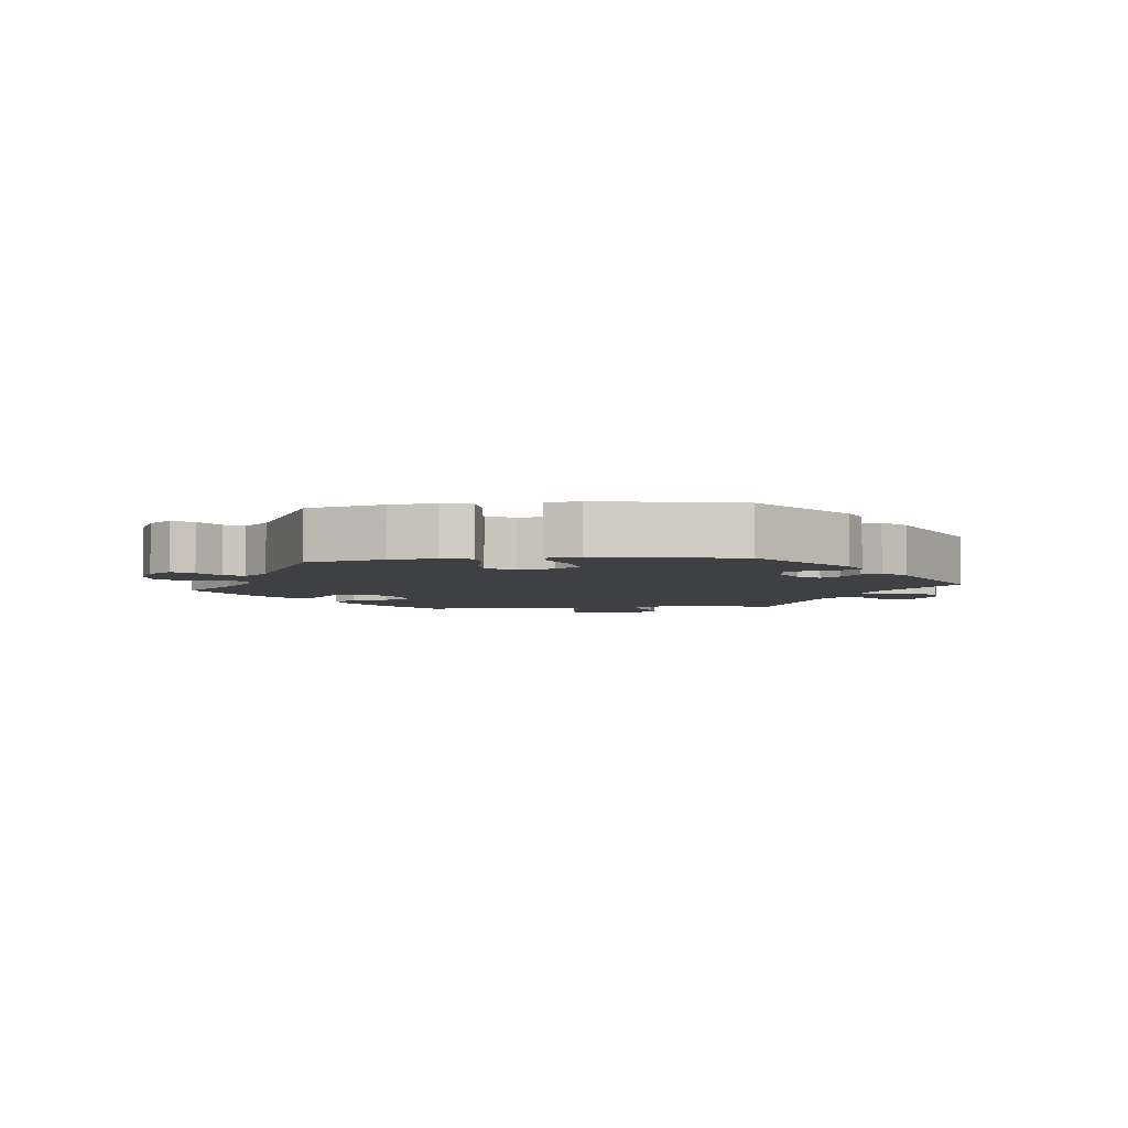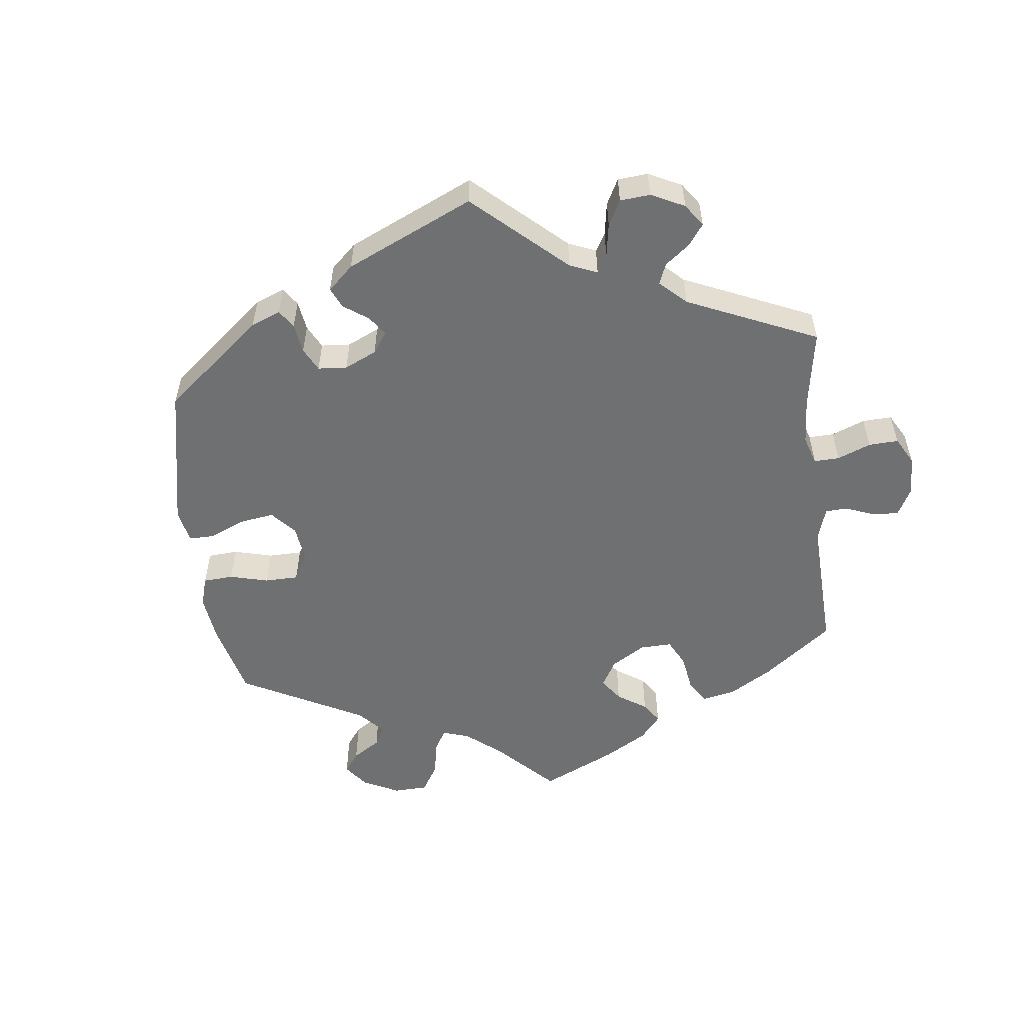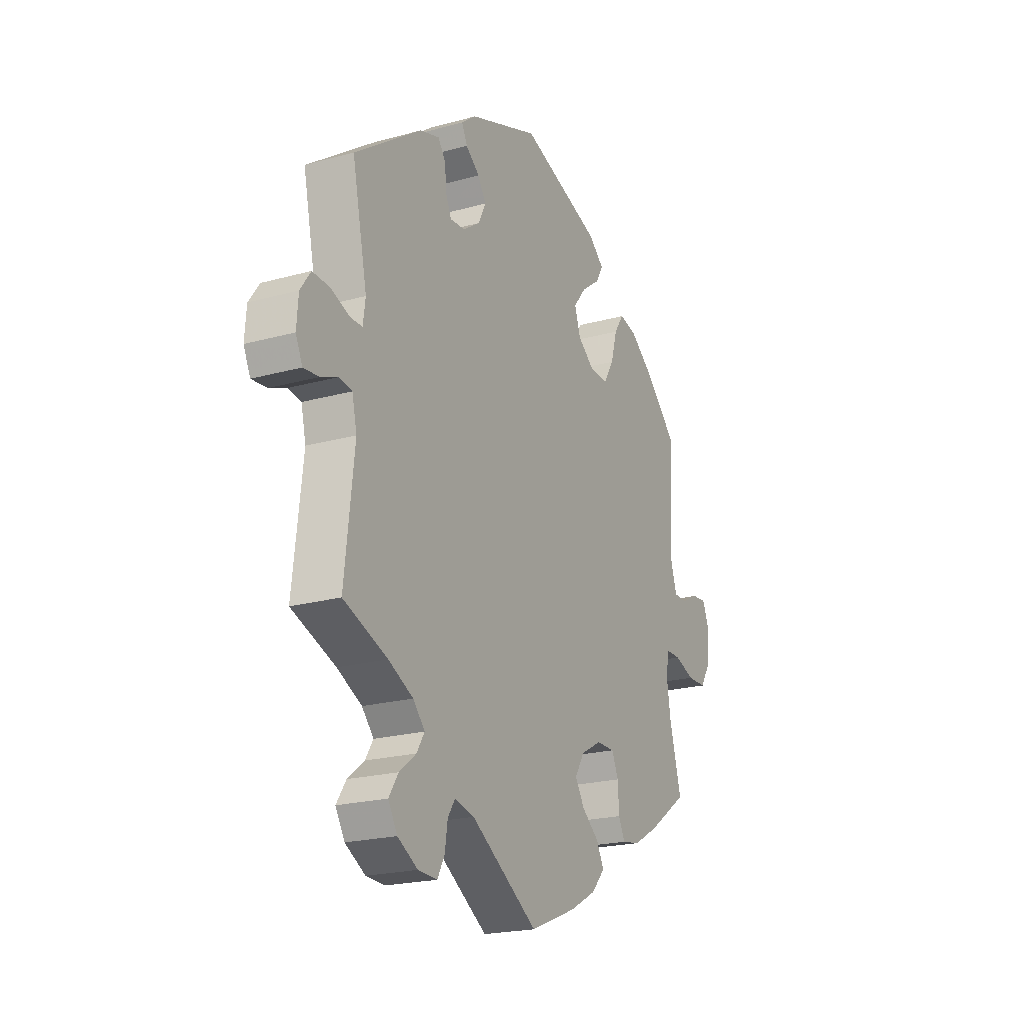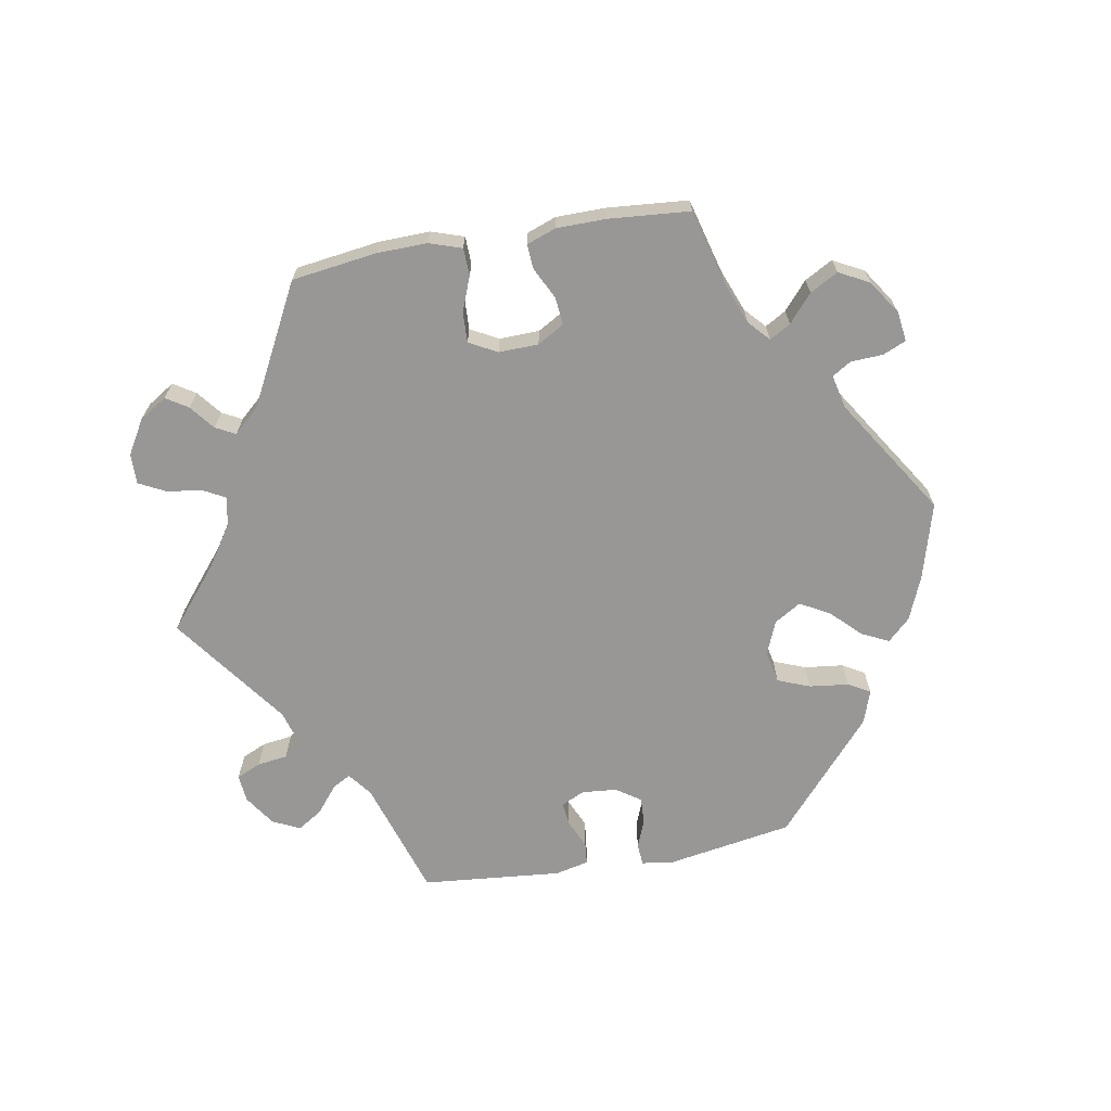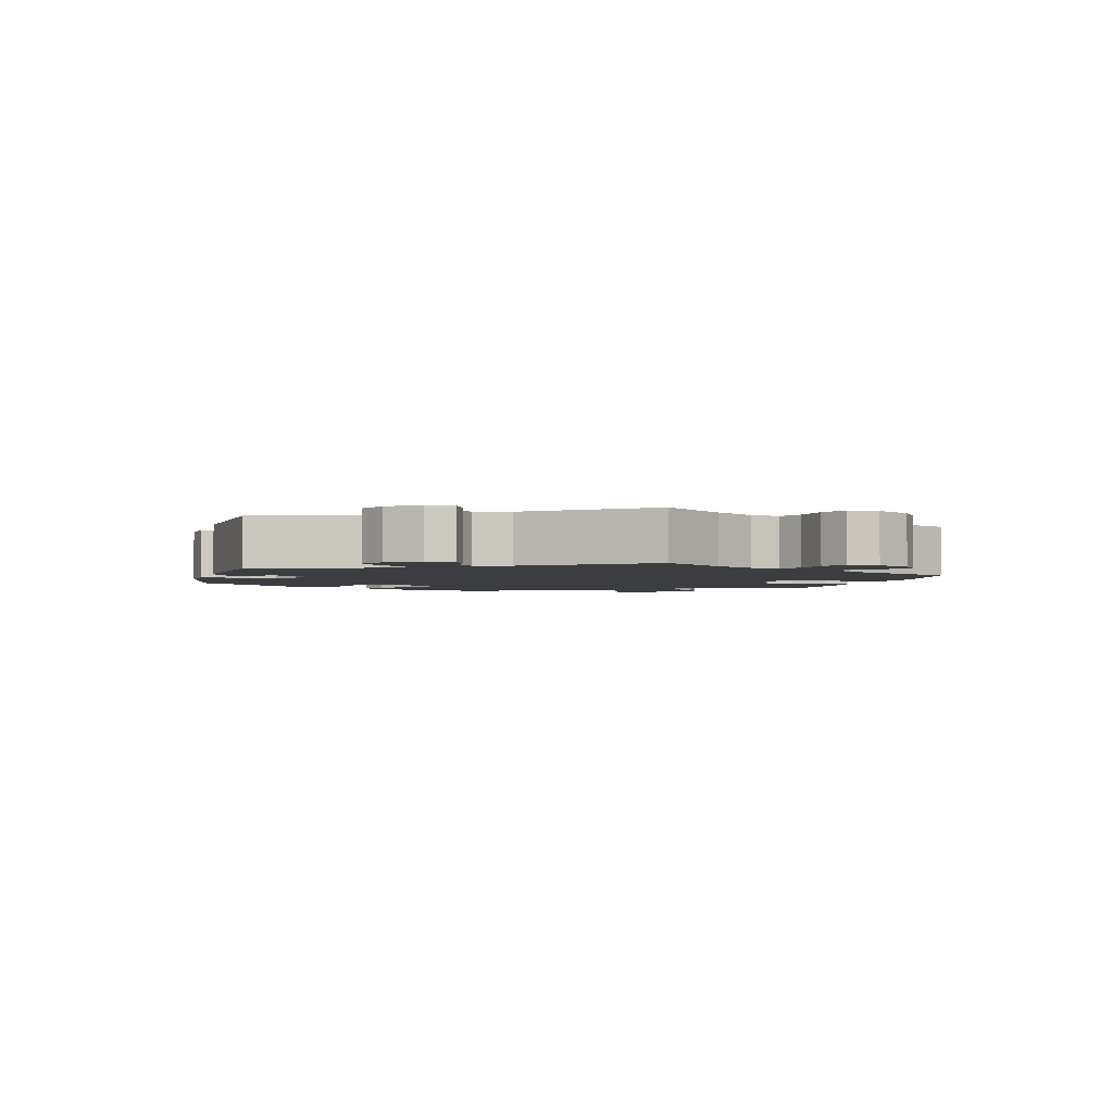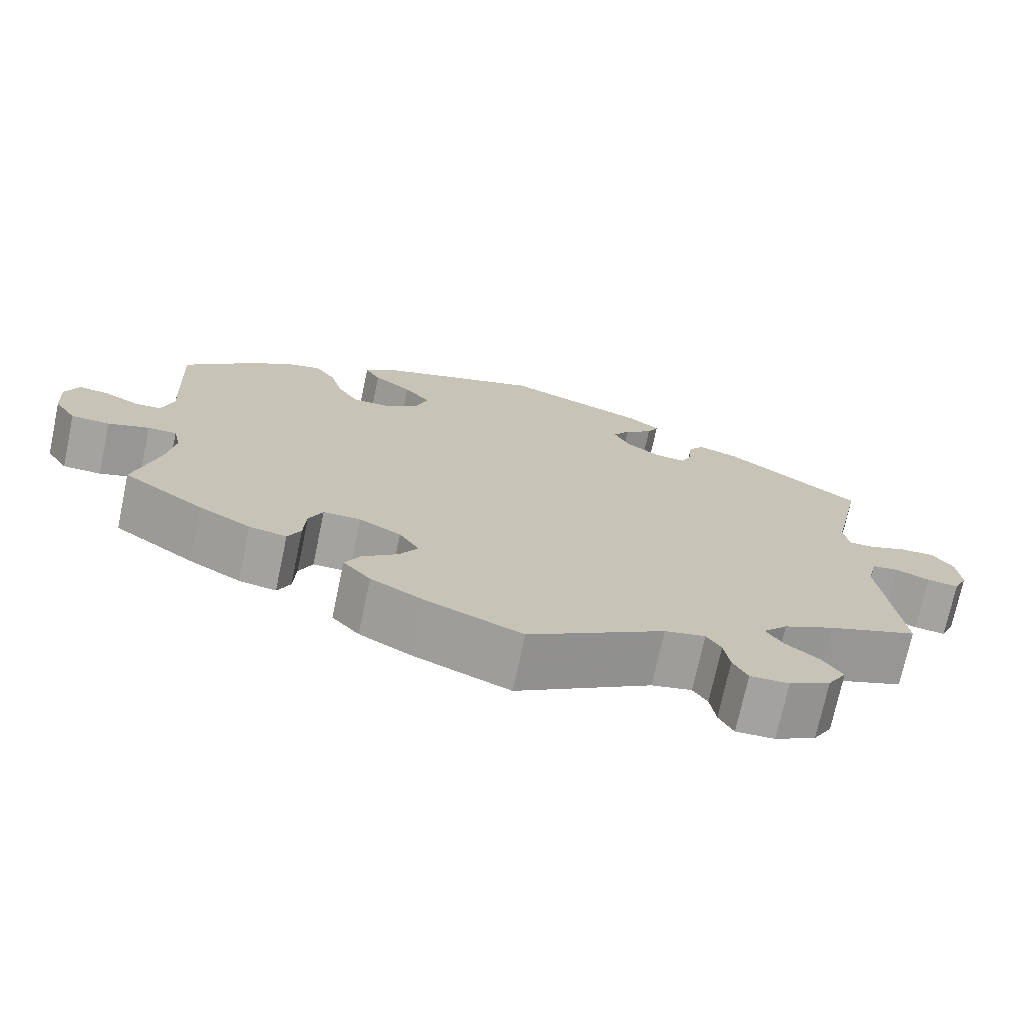
<metadata>
{"format":"obj","ext":"obj","renderer":"f3d","projection":"perspective","resolution":1024,"background":"white","views":[{"elev":-4.6,"azim":-23.7,"up":"+Y"},{"elev":-54.8,"azim":66.6,"up":"+Y"},{"elev":-21.3,"azim":116.3,"up":"+Z"},{"elev":-68.2,"azim":-140.1,"up":"+Y"},{"elev":-2.7,"azim":105.7,"up":"+Y"},{"elev":-72.9,"azim":-12.0,"up":"+Z"}]}
</metadata>
<code>
v -0.471 0.07 -0.177
v -0.461 0.07 -0.111
v -0.47 0.07 -0.07
v -0.506 0.07 -0.07
v -0.557 0.07 -0.088
v -0.605 0.07 -0.087
v -0.632 0.07 -0.044
v -0.636 0.07 0.016
v -0.619 0.07 0.057
v -0.582 0.07 0.053
v -0.539 0.07 0.031
v -0.506 0.07 0.032
v -0.491 0.07 0.081
v -0.501 0.07 0.288
v -0.417 0.07 0.37
v -0.362 0.07 0.412
v -0.317 0.07 0.423
v -0.292 0.07 0.386
v -0.276 0.07 0.329
v -0.25 0.07 0.286
v -0.204 0.07 0.287
v -0.161 0.07 0.32
v -0.146 0.07 0.366
v -0.178 0.07 0.406
v -0.225 0.07 0.441
v -0.244 0.07 0.473
v -0.205 0.07 0.507
v 0 0.07 0.577
v 0.178 0.07 0.511
v 0.215 0.07 0.482
v 0.201 0.07 0.453
v 0.166 0.07 0.425
v 0.145 0.07 0.392
v 0.164 0.07 0.353
v 0.207 0.07 0.323
v 0.245 0.07 0.32
v 0.259 0.07 0.352
v 0.263 0.07 0.397
v 0.282 0.07 0.424
v 0.331 0.07 0.409
v 0.501 0.07 0.289
v 0.463 0.07 0.11
v 0.469 0.07 0.066
v 0.5 0.07 0.066
v 0.547 0.07 0.084
v 0.59 0.07 0.086
v 0.616 0.07 0.049
v 0.62 0.07 -0.006
v 0.603 0.07 -0.043
v 0.564 0.07 -0.039
v 0.522 0.07 -0.022
v 0.489 0.07 -0.027
v 0.477 0.07 -0.079
v 0.501 0.07 -0.289
v 0.39 0.07 -0.331
v 0.328 0.07 -0.362
v 0.298 0.07 -0.395
v 0.318 0.07 -0.427
v 0.36 0.07 -0.46
v 0.384 0.07 -0.497
v 0.361 0.07 -0.536
v 0.31 0.07 -0.565
v 0.262 0.07 -0.567
v 0.244 0.07 -0.533
v 0.237 0.07 -0.487
v 0.219 0.07 -0.459
v 0.169 0.07 -0.47
v 0 0.07 -0.578
v -0.118 0.07 -0.53
v -0.184 0.07 -0.494
v -0.218 0.07 -0.456
v -0.199 0.07 -0.42
v -0.156 0.07 -0.385
v -0.132 0.07 -0.347
v -0.157 0.07 -0.307
v -0.209 0.07 -0.279
v -0.255 0.07 -0.279
v -0.272 0.07 -0.317
v -0.275 0.07 -0.369
v -0.291 0.07 -0.402
v -0.337 0.07 -0.394
v -0.401 0.07 -0.358
v -0.501 0.07 -0.289
v -0.471 0 -0.177
v -0.461 0 -0.111
v -0.47 0 -0.07
v -0.506 0 -0.07
v -0.557 0 -0.088
v -0.605 0 -0.087
v -0.632 0 -0.044
v -0.636 0 0.016
v -0.619 0 0.057
v -0.582 0 0.053
v -0.539 0 0.031
v -0.506 0 0.032
v -0.491 0 0.081
v -0.501 0 0.288
v -0.417 0 0.37
v -0.362 0 0.412
v -0.317 0 0.423
v -0.292 0 0.386
v -0.276 0 0.329
v -0.25 0 0.286
v -0.204 0 0.287
v -0.161 0 0.32
v -0.146 0 0.366
v -0.178 0 0.406
v -0.225 0 0.441
v -0.244 0 0.473
v -0.205 0 0.507
v 0 0 0.577
v 0.178 0 0.511
v 0.215 0 0.482
v 0.201 0 0.453
v 0.166 0 0.425
v 0.145 0 0.392
v 0.164 0 0.353
v 0.207 0 0.323
v 0.245 0 0.32
v 0.259 0 0.352
v 0.263 0 0.397
v 0.282 0 0.424
v 0.331 0 0.409
v 0.501 0 0.289
v 0.463 0 0.11
v 0.469 0 0.066
v 0.5 0 0.066
v 0.547 0 0.084
v 0.59 0 0.086
v 0.616 0 0.049
v 0.62 0 -0.006
v 0.603 0 -0.043
v 0.564 0 -0.039
v 0.522 0 -0.022
v 0.489 0 -0.027
v 0.477 0 -0.079
v 0.501 0 -0.289
v 0.39 0 -0.331
v 0.328 0 -0.362
v 0.298 0 -0.395
v 0.318 0 -0.427
v 0.36 0 -0.46
v 0.384 0 -0.497
v 0.361 0 -0.536
v 0.31 0 -0.565
v 0.262 0 -0.567
v 0.244 0 -0.533
v 0.237 0 -0.487
v 0.219 0 -0.459
v 0.169 0 -0.47
v 0 0 -0.578
v -0.118 0 -0.53
v -0.184 0 -0.494
v -0.218 0 -0.456
v -0.199 0 -0.42
v -0.156 0 -0.385
v -0.132 0 -0.347
v -0.157 0 -0.307
v -0.209 0 -0.279
v -0.255 0 -0.279
v -0.272 0 -0.317
v -0.275 0 -0.369
v -0.291 0 -0.402
v -0.337 0 -0.394
v -0.401 0 -0.358
v -0.501 0 -0.289
f 82 83 1
f 81 82 1 2
f 78 79 80 81
f 77 78 81 2
f 76 77 2 3
f 75 76 3
f 70 71 72 73
f 70 73 74
f 67 68 69 70
f 66 67 70 74
f 62 63 64 65
f 62 65 66
f 61 62 66
f 58 59 60 61
f 57 58 61 66
f 56 57 66 74
f 53 54 55
f 52 53 55 56
f 48 49 50 51
f 48 51 52
f 47 48 52
f 44 45 46 47
f 43 44 47 52
f 39 40 41 42
f 37 38 39 42
f 36 37 42 43
f 35 36 43 52
f 29 30 31 32
f 29 32 33
f 28 29 33
f 27 28 33 34
f 24 25 26 27
f 23 24 27 34
f 16 17 18 19
f 16 19 20
f 13 14 15 16
f 12 13 16 20
f 8 9 10 11
f 8 11 12
f 7 8 12
f 4 5 6 7
f 3 4 7 12
f 75 3 12 20
f 22 23 34 35
f 21 22 35 52
f 52 56 74 75
f 20 21 52 75
f 84 166 165
f 85 84 165 164
f 164 163 162 161
f 85 164 161 160
f 86 85 160 159
f 86 159 158
f 156 155 154 153
f 157 156 153
f 153 152 151 150
f 157 153 150 149
f 148 147 146 145
f 149 148 145
f 149 145 144
f 144 143 142 141
f 149 144 141 140
f 157 149 140 139
f 138 137 136
f 139 138 136 135
f 134 133 132 131
f 135 134 131
f 135 131 130
f 130 129 128 127
f 135 130 127 126
f 125 124 123 122
f 125 122 121 120
f 126 125 120 119
f 135 126 119 118
f 115 114 113 112
f 116 115 112
f 116 112 111
f 117 116 111 110
f 110 109 108 107
f 117 110 107 106
f 102 101 100 99
f 103 102 99
f 99 98 97 96
f 103 99 96 95
f 94 93 92 91
f 95 94 91
f 95 91 90
f 90 89 88 87
f 95 90 87 86
f 103 95 86 158
f 118 117 106 105
f 135 118 105 104
f 158 157 139 135
f 158 135 104 103
f 1 84 85 2
f 2 85 86 3
f 3 86 87 4
f 4 87 88 5
f 5 88 89 6
f 6 89 90 7
f 7 90 91 8
f 8 91 92 9
f 9 92 93 10
f 10 93 94 11
f 11 94 95 12
f 12 95 96 13
f 13 96 97 14
f 14 97 98 15
f 15 98 99 16
f 16 99 100 17
f 17 100 101 18
f 18 101 102 19
f 19 102 103 20
f 20 103 104 21
f 21 104 105 22
f 22 105 106 23
f 23 106 107 24
f 24 107 108 25
f 25 108 109 26
f 26 109 110 27
f 27 110 111 28
f 28 111 112 29
f 29 112 113 30
f 30 113 114 31
f 31 114 115 32
f 32 115 116 33
f 33 116 117 34
f 34 117 118 35
f 35 118 119 36
f 36 119 120 37
f 37 120 121 38
f 38 121 122 39
f 39 122 123 40
f 40 123 124 41
f 41 124 125 42
f 42 125 126 43
f 43 126 127 44
f 44 127 128 45
f 45 128 129 46
f 46 129 130 47
f 47 130 131 48
f 48 131 132 49
f 49 132 133 50
f 50 133 134 51
f 51 134 135 52
f 52 135 136 53
f 53 136 137 54
f 54 137 138 55
f 55 138 139 56
f 56 139 140 57
f 57 140 141 58
f 58 141 142 59
f 59 142 143 60
f 60 143 144 61
f 61 144 145 62
f 62 145 146 63
f 63 146 147 64
f 64 147 148 65
f 65 148 149 66
f 66 149 150 67
f 67 150 151 68
f 68 151 152 69
f 69 152 153 70
f 70 153 154 71
f 71 154 155 72
f 72 155 156 73
f 73 156 157 74
f 74 157 158 75
f 75 158 159 76
f 76 159 160 77
f 77 160 161 78
f 78 161 162 79
f 79 162 163 80
f 80 163 164 81
f 81 164 165 82
f 82 165 166 83
f 83 166 84 1

</code>
